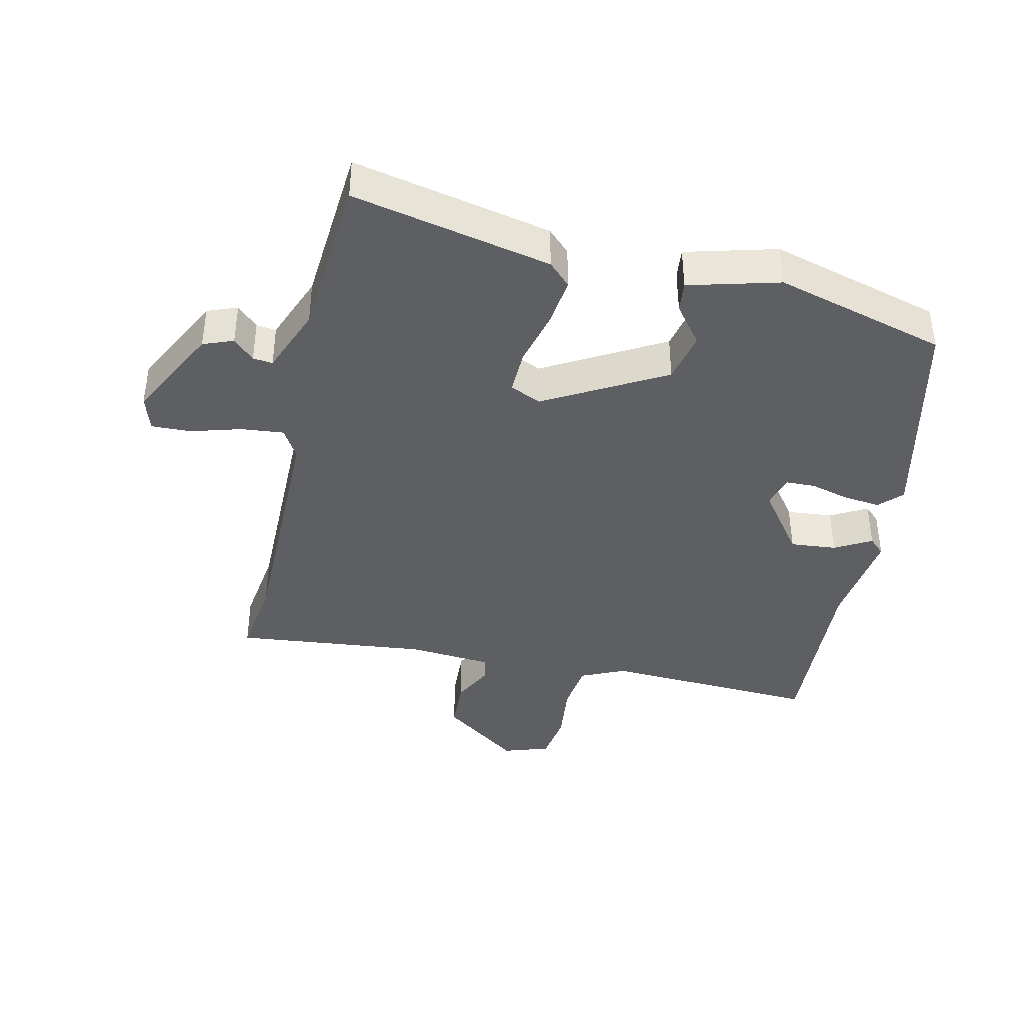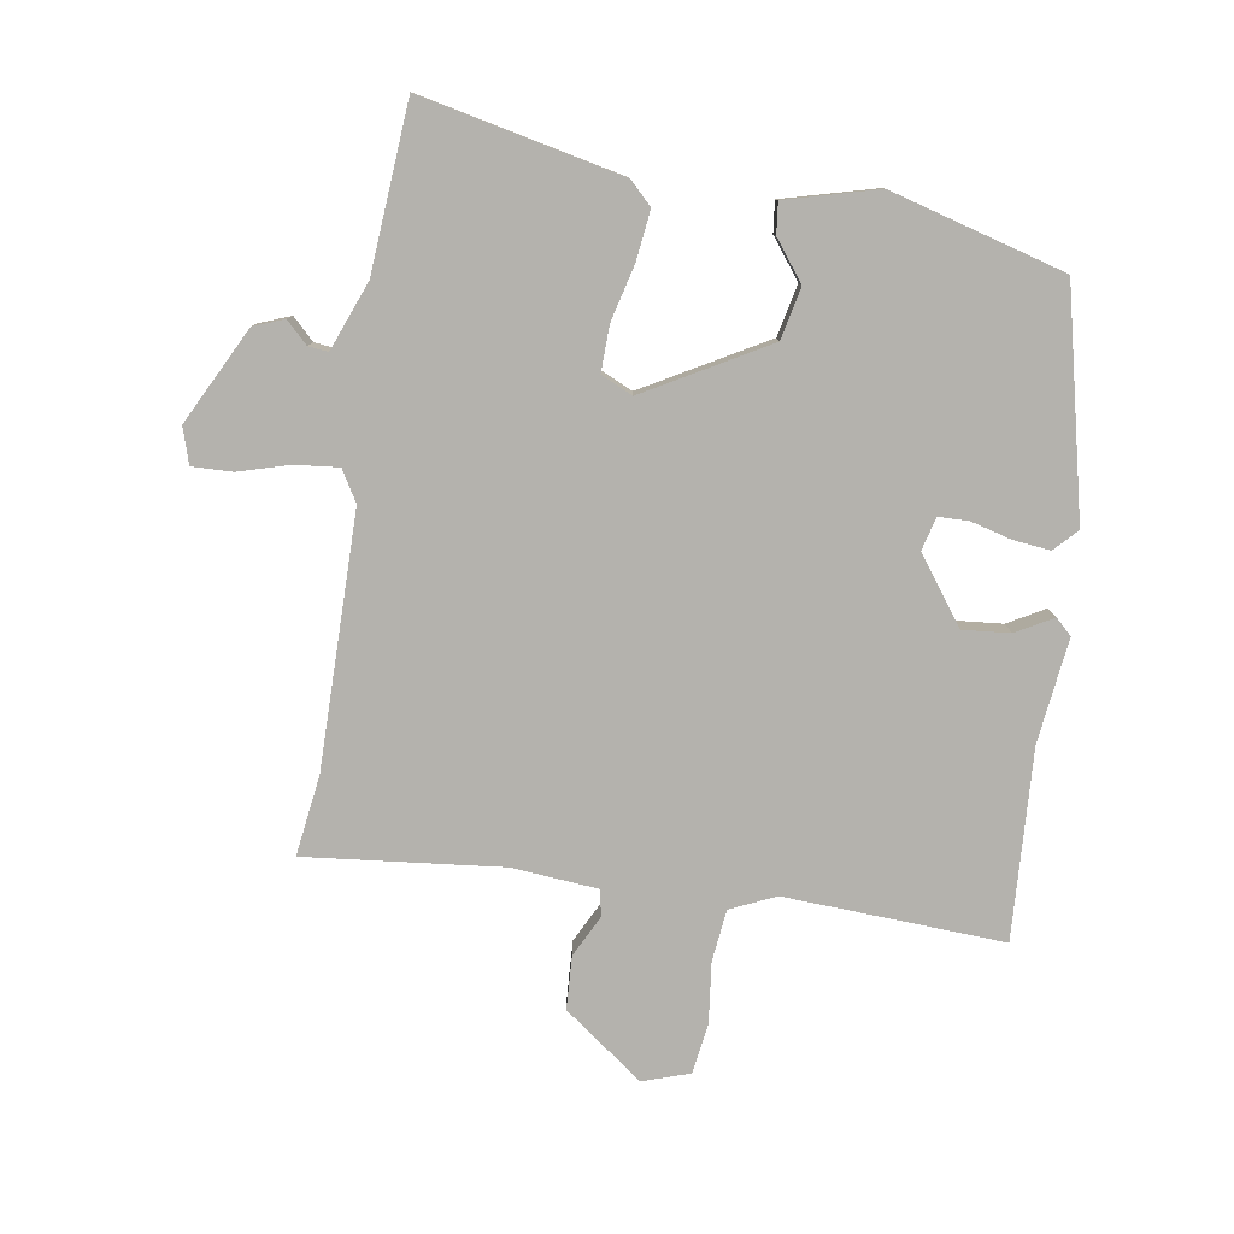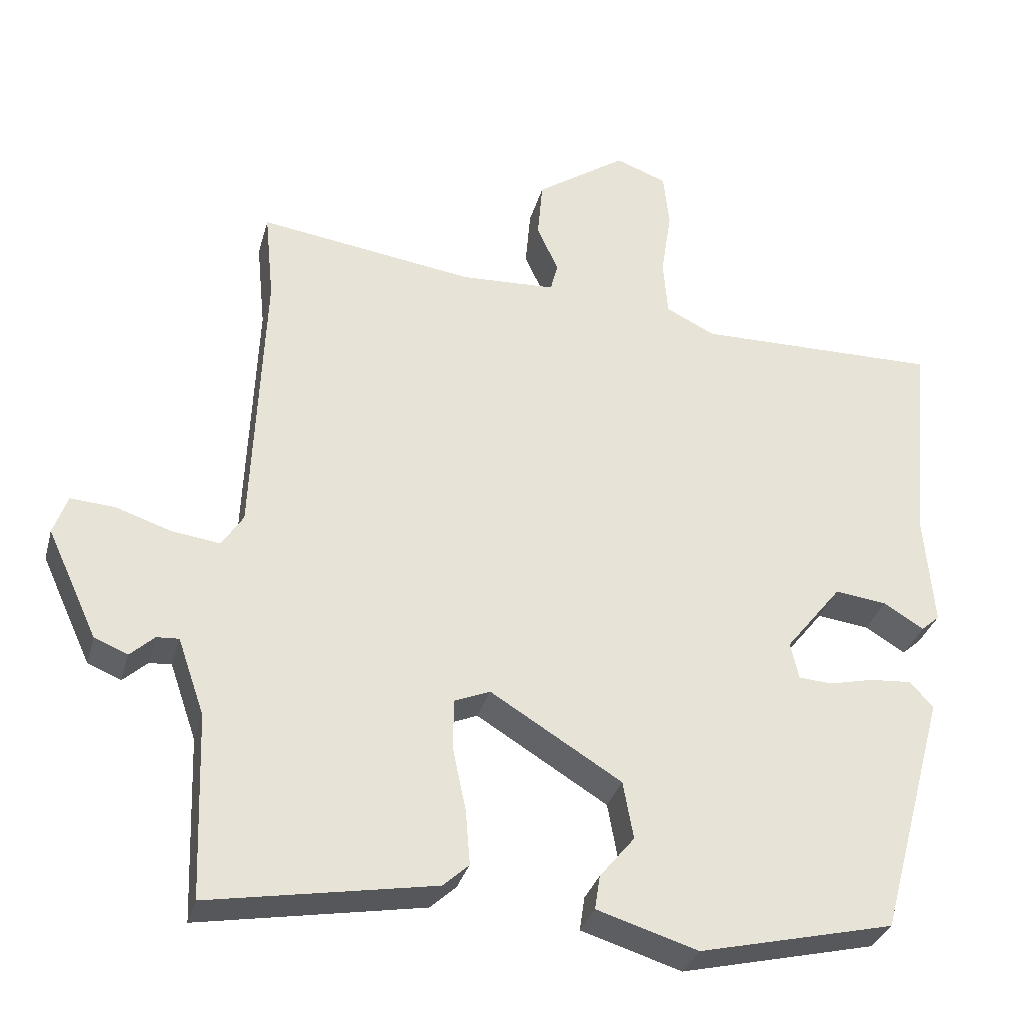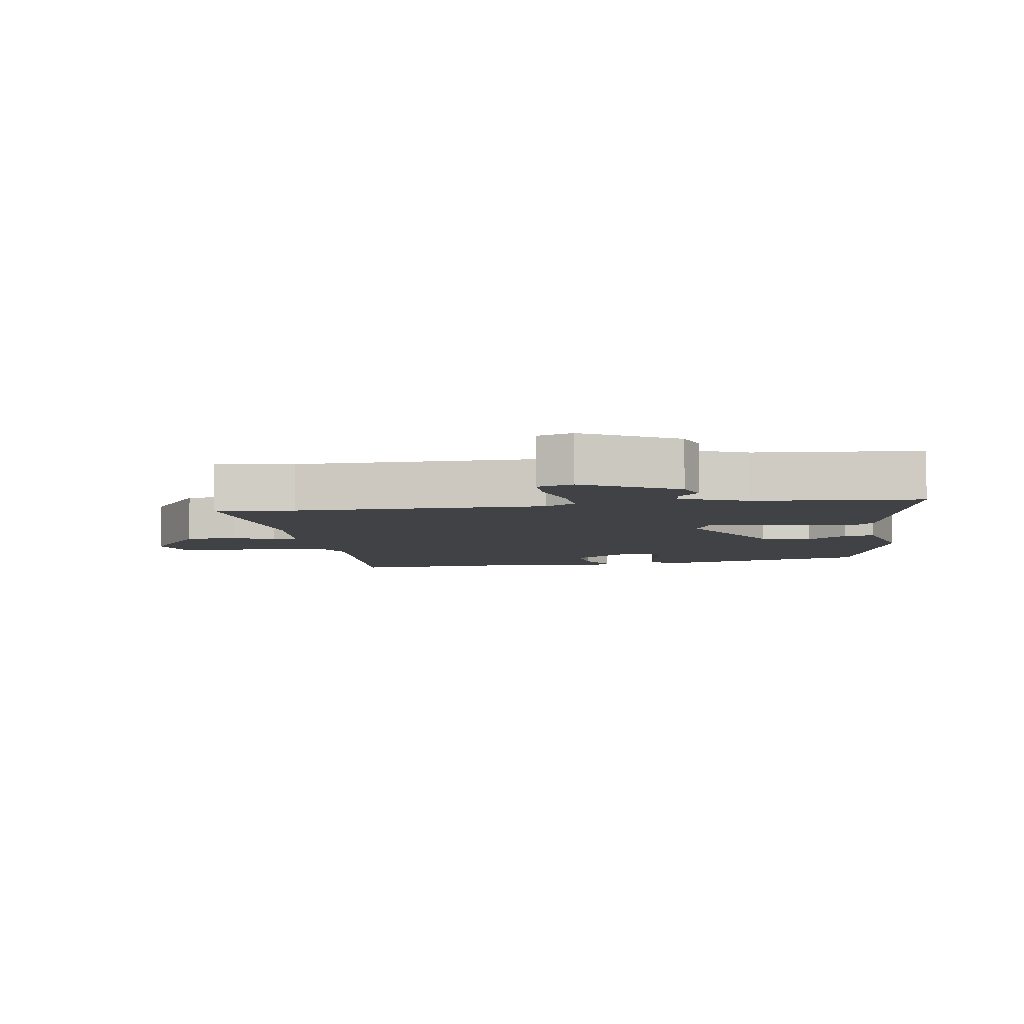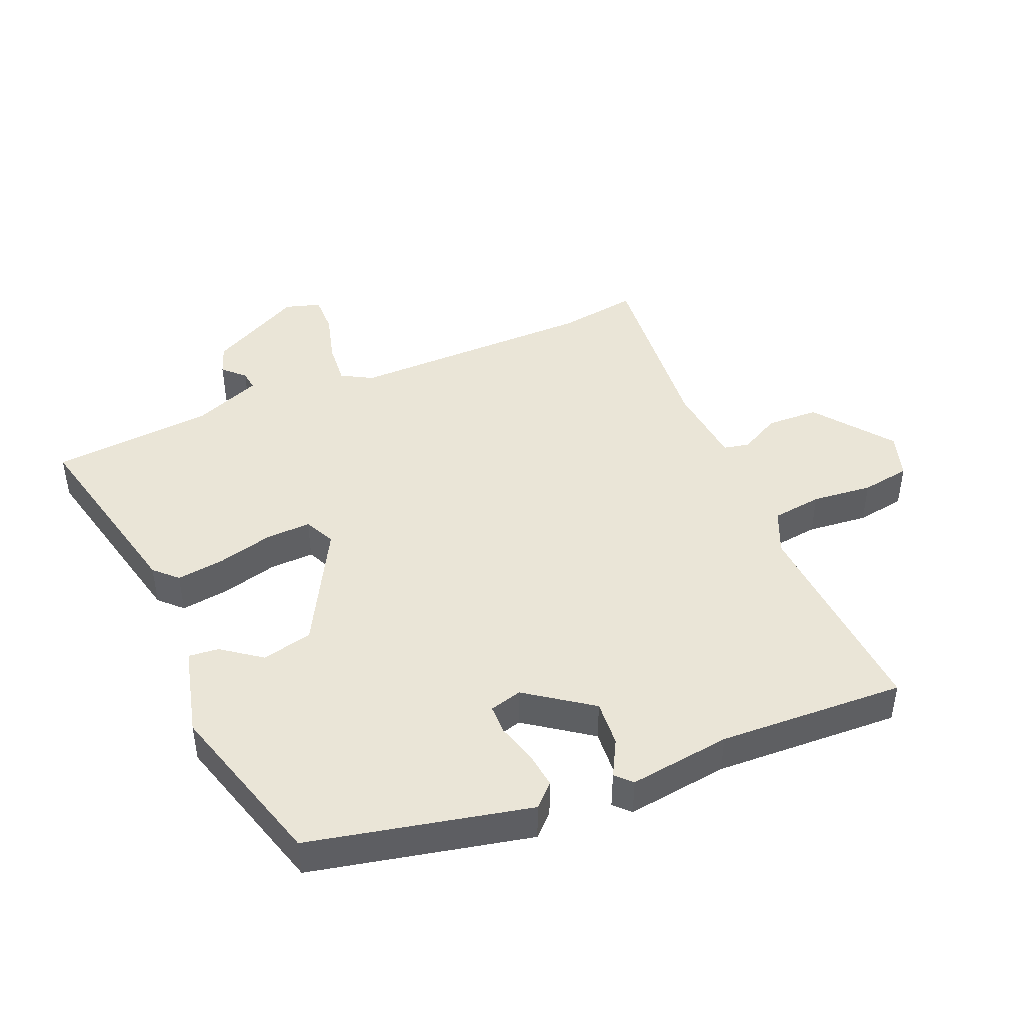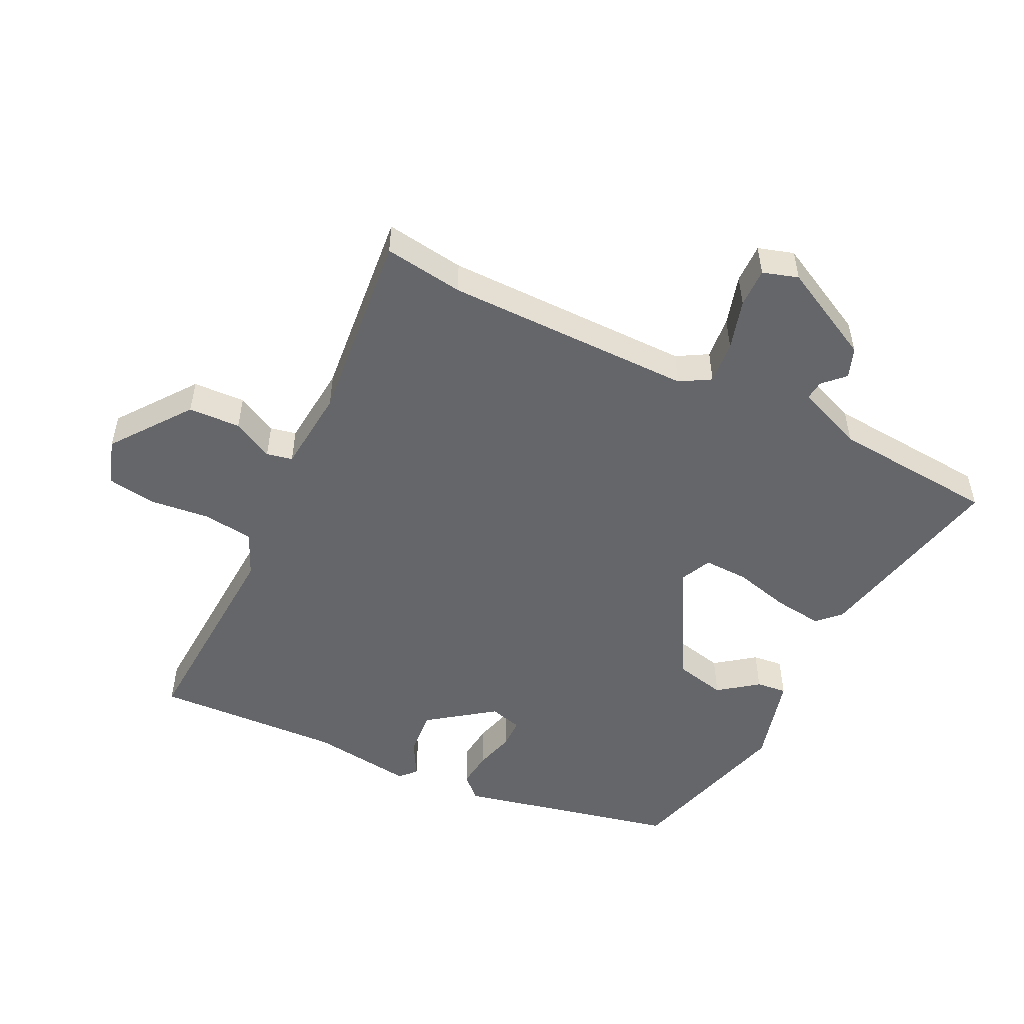
<metadata>
{"format":"obj","ext":"obj","renderer":"f3d","projection":"perspective","resolution":1024,"background":"white","views":[{"elev":-40.0,"azim":165.1,"up":"+Y"},{"elev":-79.6,"azim":168.8,"up":"+Y"},{"elev":-32.3,"azim":165.4,"up":"+Z"},{"elev":-6.5,"azim":96.0,"up":"+Y"},{"elev":44.4,"azim":-115.9,"up":"+Y"},{"elev":-51.7,"azim":61.4,"up":"+Y"}]}
</metadata>
<code>
v 0.502 0.07 0.524
v 0.49 0.07 0.403
v 0.506 0.07 0.025
v 0.535 0.07 -0.02
v 0.6 0.07 -0.011
v 0.675 0.07 0.014
v 0.735 0.07 0.018
v 0.754 0.07 -0.035
v 0.686 0.07 -0.182
v 0.641 0.07 -0.201
v 0.608 0.07 -0.171
v 0.578 0.07 -0.169
v 0.542 0.07 -0.273
v 0.533 0.07 -0.523
v 0.23 0.07 -0.47
v 0.195 0.07 -0.438
v 0.201 0.07 -0.364
v 0.219 0.07 -0.278
v 0.218 0.07 -0.21
v 0.17 0.07 -0.19
v -0.007 0.07 -0.299
v -0.021 0.07 -0.377
v 0.026 0.07 -0.434
v 0.033 0.07 -0.48
v -0.103 0.07 -0.522
v -0.366 0.07 -0.46
v -0.456 0.07 -0.13
v -0.425 0.07 -0.095
v -0.369 0.07 -0.099
v -0.308 0.07 -0.113
v -0.263 0.07 -0.11
v -0.252 0.07 -0.06
v -0.328 0.07 0.035
v -0.398 0.07 0.026
v -0.452 0.07 -0.007
v -0.477 0.07 0.015
v -0.464 0.07 0.171
v -0.491 0.07 0.454
v -0.163 0.07 0.45
v -0.097 0.07 0.483
v -0.091 0.07 0.56
v -0.105 0.07 0.651
v -0.097 0.07 0.726
v -0.028 0.07 0.752
v 0.094 0.07 0.669
v 0.101 0.07 0.59
v 0.072 0.07 0.527
v 0.082 0.07 0.488
v 0.21 0.07 0.482
v 0.502 0 0.524
v 0.49 0 0.403
v 0.506 0 0.025
v 0.535 0 -0.02
v 0.6 0 -0.011
v 0.675 0 0.014
v 0.735 0 0.018
v 0.754 0 -0.035
v 0.686 0 -0.182
v 0.641 0 -0.201
v 0.608 0 -0.171
v 0.578 0 -0.169
v 0.542 0 -0.273
v 0.533 0 -0.523
v 0.23 0 -0.47
v 0.195 0 -0.438
v 0.201 0 -0.364
v 0.219 0 -0.278
v 0.218 0 -0.21
v 0.17 0 -0.19
v -0.007 0 -0.299
v -0.021 0 -0.377
v 0.026 0 -0.434
v 0.033 0 -0.48
v -0.103 0 -0.522
v -0.366 0 -0.46
v -0.456 0 -0.13
v -0.425 0 -0.095
v -0.369 0 -0.099
v -0.308 0 -0.113
v -0.263 0 -0.11
v -0.252 0 -0.06
v -0.328 0 0.035
v -0.398 0 0.026
v -0.452 0 -0.007
v -0.477 0 0.015
v -0.464 0 0.171
v -0.491 0 0.454
v -0.163 0 0.45
v -0.097 0 0.483
v -0.091 0 0.56
v -0.105 0 0.651
v -0.097 0 0.726
v -0.028 0 0.752
v 0.094 0 0.669
v 0.101 0 0.59
v 0.072 0 0.527
v 0.082 0 0.488
v 0.21 0 0.482
f 45 46 47
f 44 45 47
f 43 44 47
f 42 43 47
f 41 42 47
f 40 41 47 48
f 39 40 48 49
f 37 38 39
f 37 39 49
f 36 37 49
f 35 36 49
f 34 35 49
f 28 29 30
f 27 28 30
f 26 27 30
f 25 26 30
f 24 25 30
f 23 24 30
f 22 23 30
f 21 22 30 31
f 20 21 31 32
f 16 17 18
f 15 16 18
f 14 15 18
f 13 14 18
f 12 13 18 19
f 9 10 11
f 8 9 11
f 7 8 11
f 6 7 11
f 5 6 11
f 4 5 11 12
f 12 19 20
f 4 12 20
f 3 4 20
f 49 1 2
f 34 49 2
f 33 34 2
f 20 32 33
f 3 20 33
f 2 3 33
f 96 95 94
f 96 94 93
f 96 93 92
f 96 92 91
f 96 91 90
f 97 96 90 89
f 98 97 89 88
f 88 87 86
f 98 88 86
f 98 86 85
f 98 85 84
f 98 84 83
f 79 78 77
f 79 77 76
f 79 76 75
f 79 75 74
f 79 74 73
f 79 73 72
f 79 72 71
f 80 79 71 70
f 81 80 70 69
f 67 66 65
f 67 65 64
f 67 64 63
f 67 63 62
f 68 67 62 61
f 60 59 58
f 60 58 57
f 60 57 56
f 60 56 55
f 60 55 54
f 61 60 54 53
f 69 68 61
f 69 61 53
f 69 53 52
f 51 50 98
f 51 98 83
f 51 83 82
f 82 81 69
f 82 69 52
f 82 52 51
f 1 50 51 2
f 2 51 52 3
f 3 52 53 4
f 4 53 54 5
f 5 54 55 6
f 6 55 56 7
f 7 56 57 8
f 8 57 58 9
f 9 58 59 10
f 10 59 60 11
f 11 60 61 12
f 12 61 62 13
f 13 62 63 14
f 14 63 64 15
f 15 64 65 16
f 16 65 66 17
f 17 66 67 18
f 18 67 68 19
f 19 68 69 20
f 20 69 70 21
f 21 70 71 22
f 22 71 72 23
f 23 72 73 24
f 24 73 74 25
f 25 74 75 26
f 26 75 76 27
f 27 76 77 28
f 28 77 78 29
f 29 78 79 30
f 30 79 80 31
f 31 80 81 32
f 32 81 82 33
f 33 82 83 34
f 34 83 84 35
f 35 84 85 36
f 36 85 86 37
f 37 86 87 38
f 38 87 88 39
f 39 88 89 40
f 40 89 90 41
f 41 90 91 42
f 42 91 92 43
f 43 92 93 44
f 44 93 94 45
f 45 94 95 46
f 46 95 96 47
f 47 96 97 48
f 48 97 98 49
f 49 98 50 1

</code>
